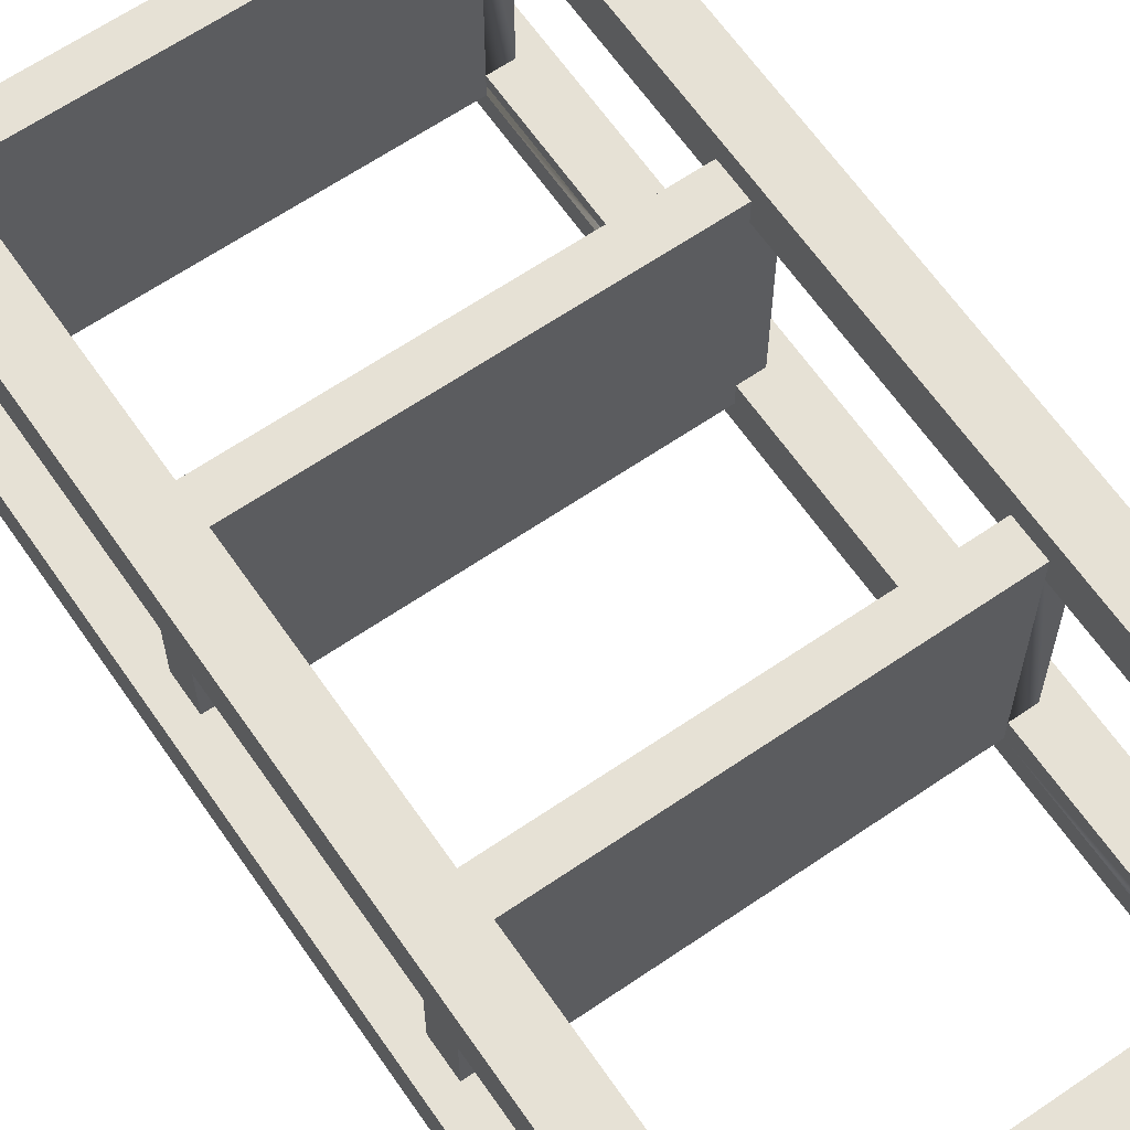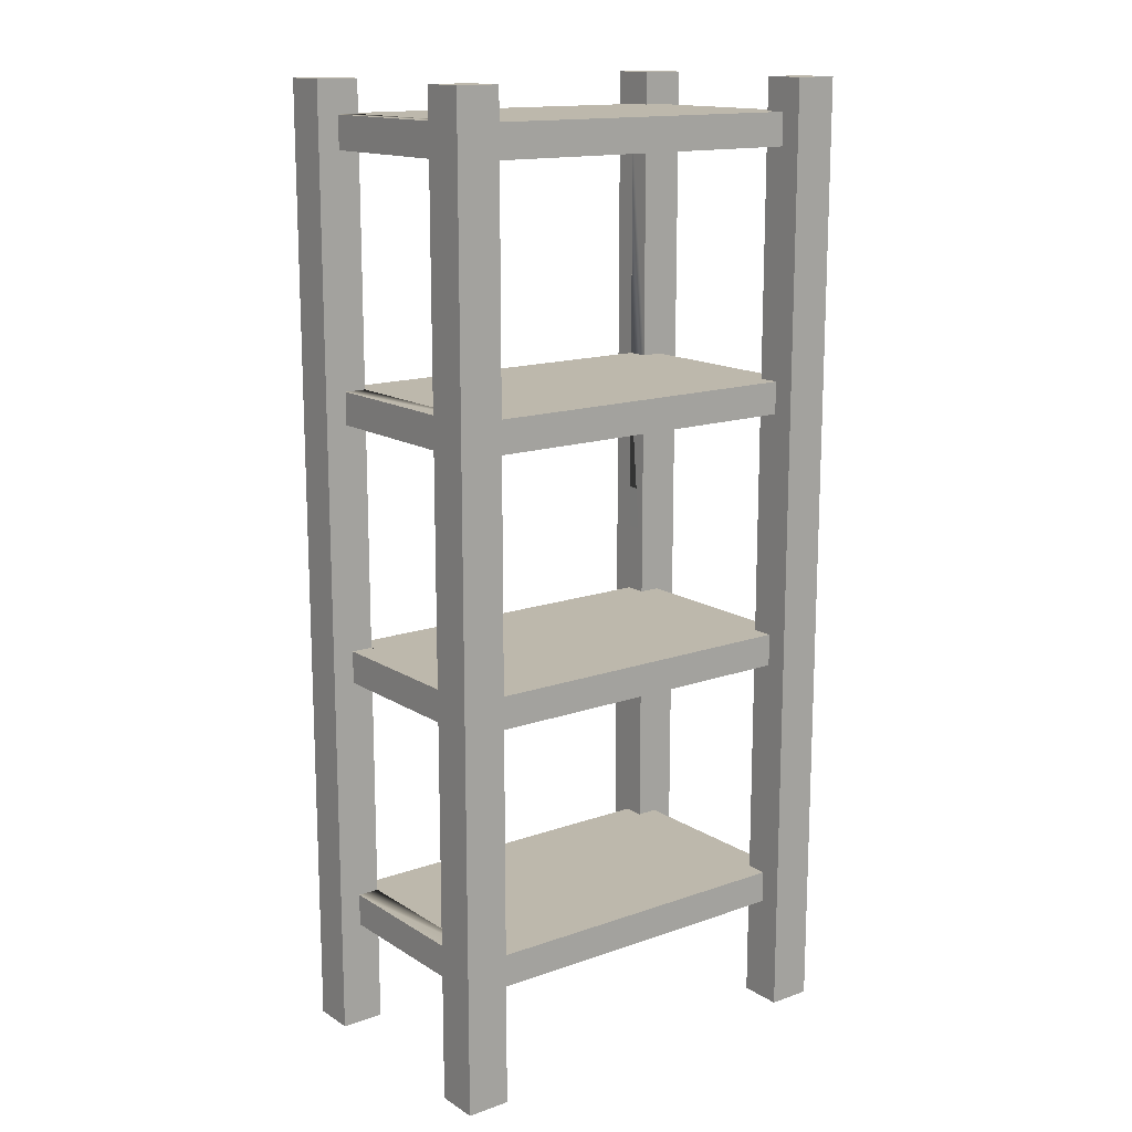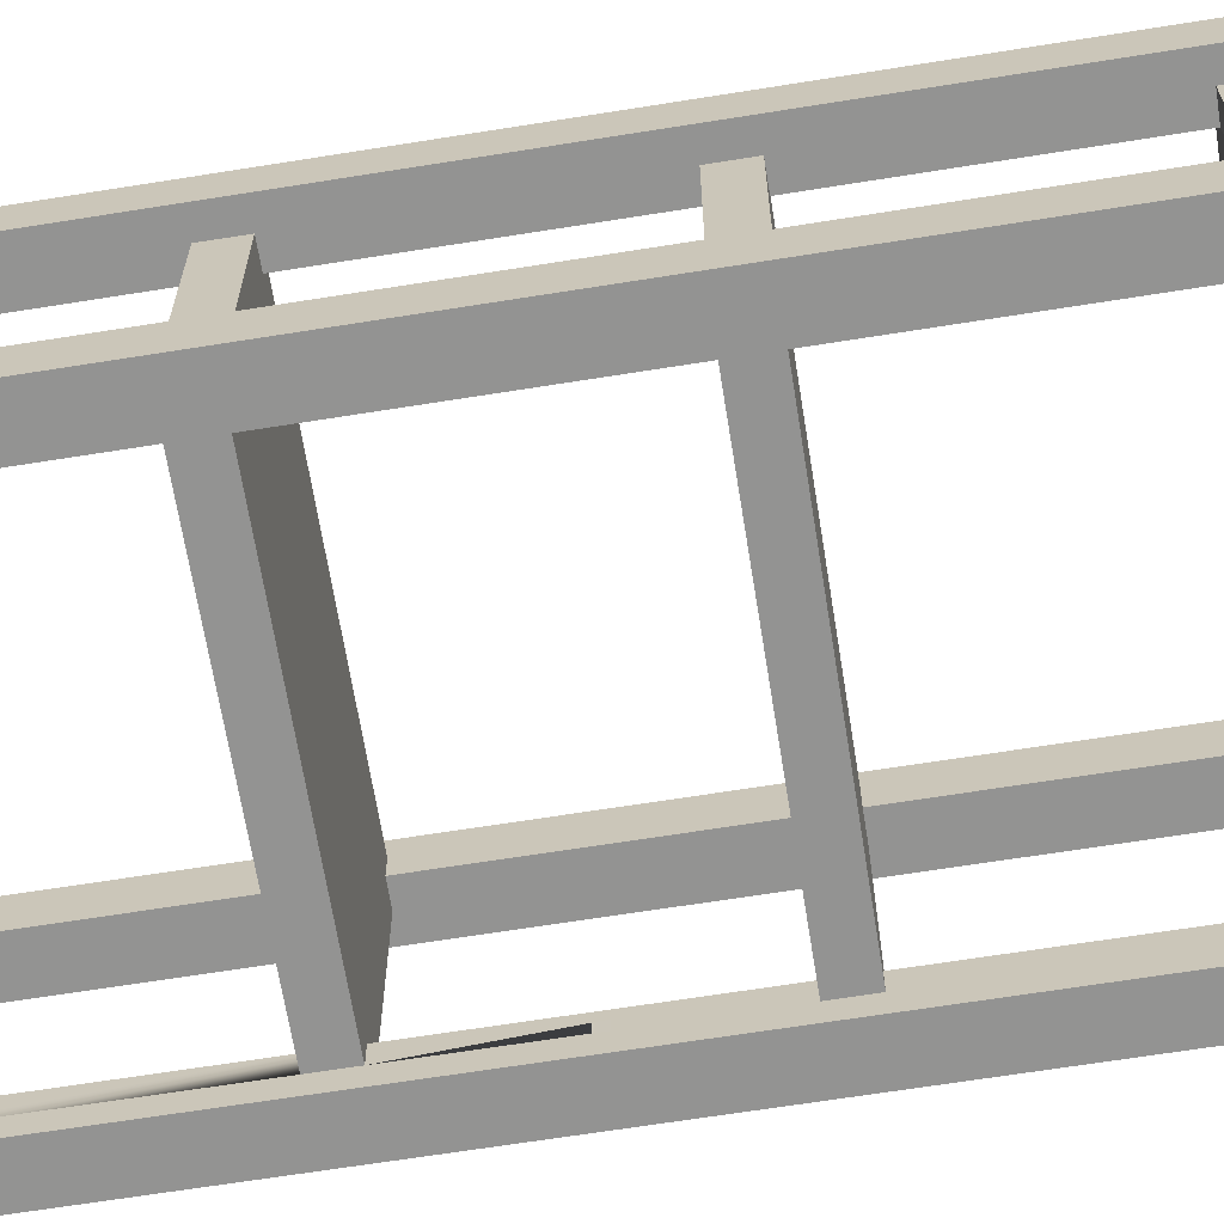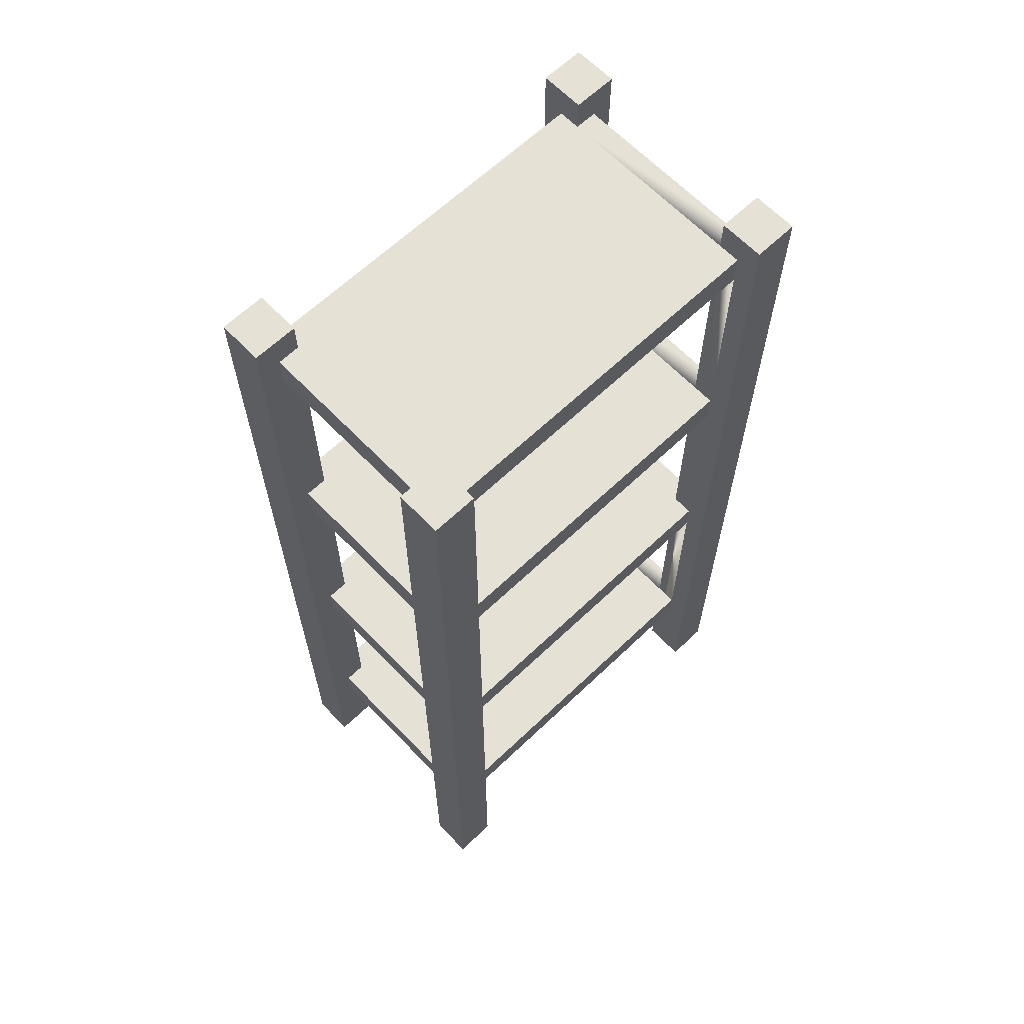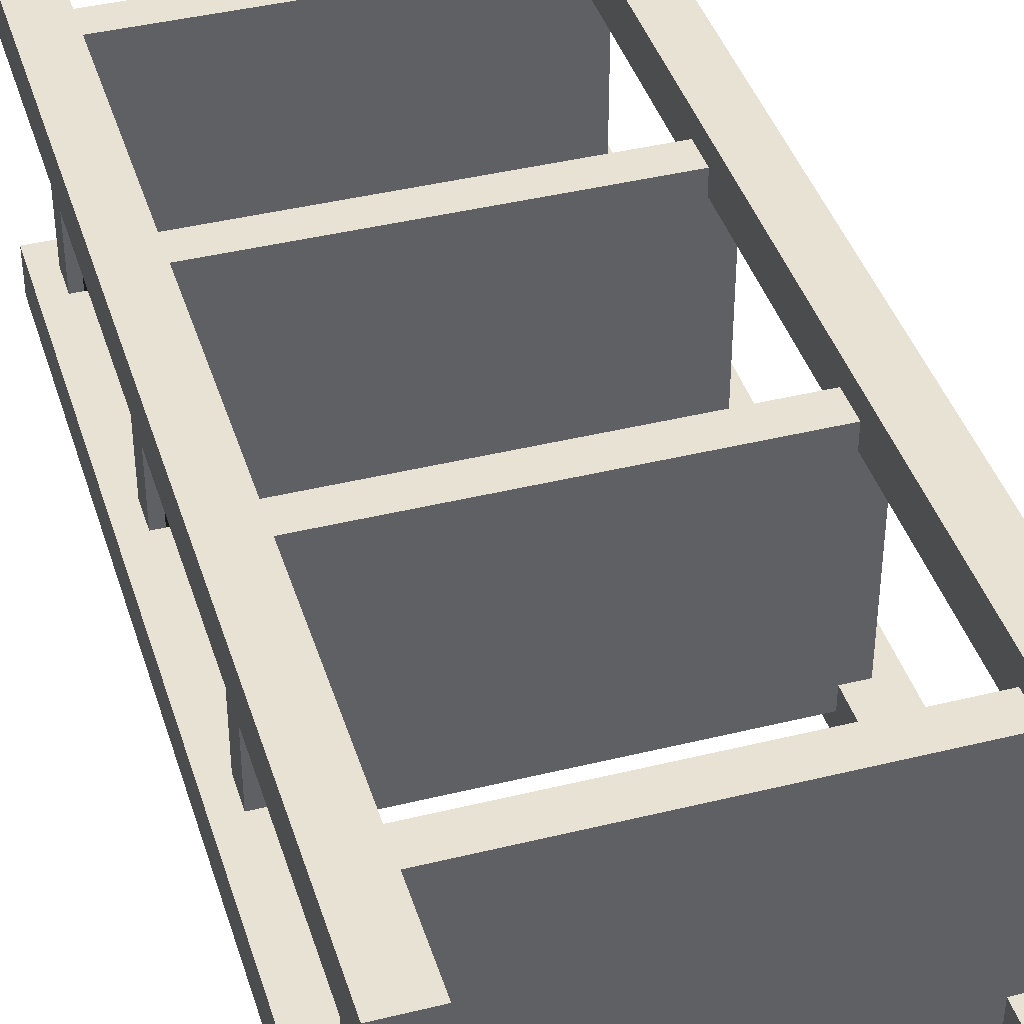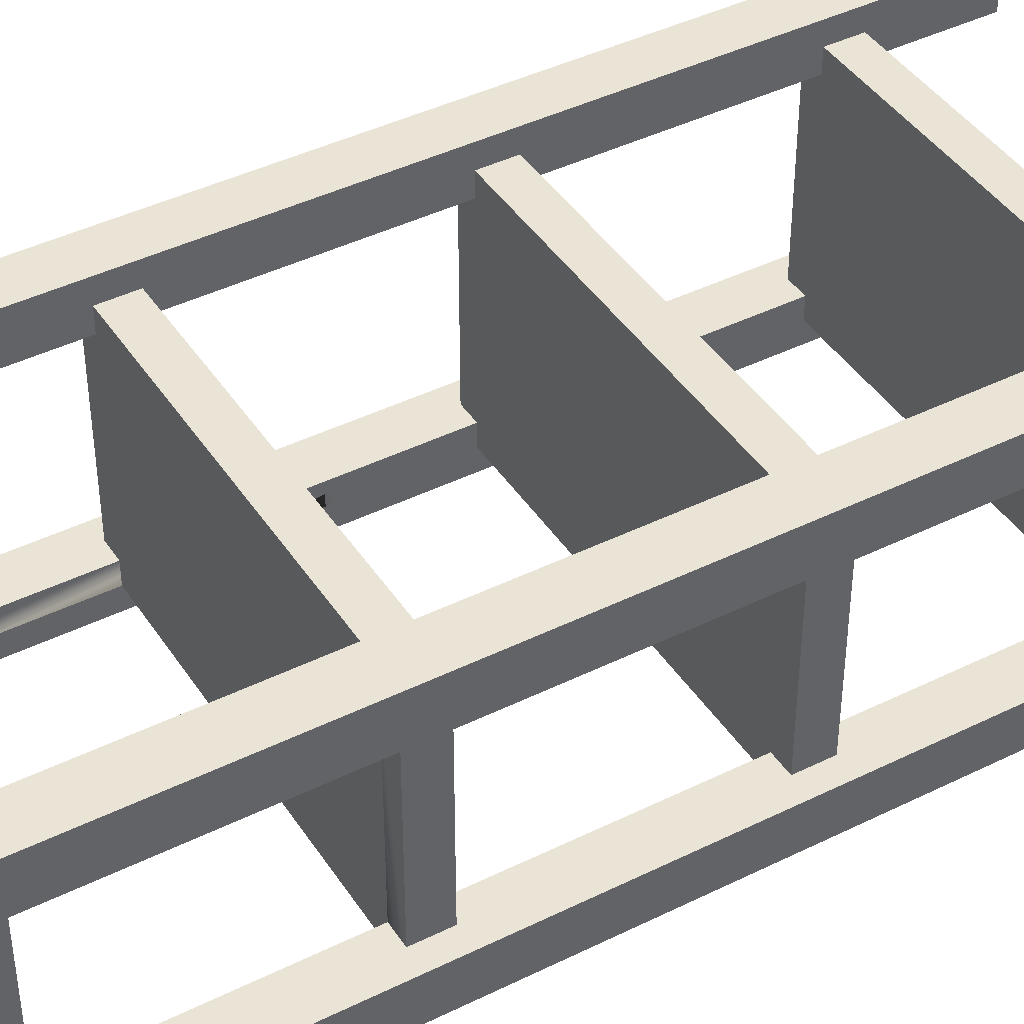
<metadata>
{"format":"obj","ext":"obj","renderer":"f3d","projection":"perspective","resolution":1024,"background":"white","views":[{"elev":64.1,"azim":145.4,"up":"+Z"},{"elev":14.8,"azim":-37.1,"up":"+Y"},{"elev":-66.6,"azim":-80.9,"up":"+Z"},{"elev":64.2,"azim":136.2,"up":"+Y"},{"elev":40.7,"azim":-16.8,"up":"+Z"},{"elev":42.4,"azim":-120.6,"up":"+Z"}]}
</metadata>
<code>
o bookcaseOpen
v -2.88 7.04 2
v -2.88 7.04 1.68
v -3.2 7.04 1.68
v -3.2 7.04 2
v -2.88 7.04 0.32
v -2.88 7.04 0
v -3.2 7.04 0
v -3.2 7.04 0.32
v -0.32 -0 2
v 0 -0 2
v -0 7.04 2
v -0.32 7.04 2
v -0.16 4.88 0.32
v -0.16 4.88 0.16
v -0.32 4.88 0.16
v -0.32 4.88 0.32
v -2.88 4.88 0.16
v -0.32 4.88 1.68
v -0.32 4.88 1.84
v -0.16 4.88 1.84
v -0.16 4.88 1.68
v -2.88 4.88 1.84
v -2.88 4.88 0.32
v -3.04 4.88 0.16
v -3.04 4.88 0.32
v -2.88 4.88 1.68
v -3.04 4.88 1.68
v -3.04 4.88 1.84
v 0 0 0
v -0.32 0 0
v -0.32 7.04 0
v -0 7.04 0
v -3.2 -0 2
v -2.88 -0 2
v -2.88 0 0
v -2.88 -0 0.32
v -3.2 -0 0.32
v -3.2 0 0
v -0.16 6.8 1.84
v -0.16 6.8 1.68
v -0.32 6.8 1.68
v -0.32 6.8 1.84
v -2.88 6.8 0.16
v -0.32 6.8 0.32
v -0.32 6.8 0.16
v -0.16 6.8 0.32
v -0.16 6.8 0.16
v -2.88 6.8 1.84
v -2.88 6.8 0.32
v -3.04 6.8 0.16
v -3.04 6.8 0.32
v -2.88 6.8 1.68
v -3.04 6.8 1.68
v -3.04 6.8 1.84
v 0 -0 1.68
v 0 7.04 1.68
v -0.32 -0 1.68
v 0 -0 0.32
v -0.32 -0 0.32
v -3.2 -0 1.68
v -3.04 2.96 0.32
v -3.04 2.72 0.32
v -3.04 2.72 1.68
v -3.04 2.96 1.68
v -2.88 2.96 1.84
v -2.88 2.96 1.68
v -3.04 2.96 1.84
v -2.88 2.96 0.32
v -3.04 2.96 0.16
v -2.88 2.96 0.16
v -0.32 2.96 1.84
v -0.32 2.96 1.68
v -0.16 2.96 1.84
v -0.16 2.96 1.68
v -0.32 2.96 0.32
v -0.32 2.96 0.16
v -0.16 2.96 0.32
v -0.16 2.96 0.16
v -0 7.04 0.32
v -2.88 -0 1.68
v -0.32 7.04 0.32
v -0.32 7.04 1.68
v -3.04 1.04 0.32
v -3.04 0.8 0.32
v -3.04 0.8 1.68
v -3.04 1.04 1.68
v -0.16 0.8 0.32
v -0.16 1.04 0.32
v -0.16 1.04 1.68
v -0.16 0.8 1.68
v -0.16 1.04 1.84
v -0.32 1.04 1.68
v -0.32 1.04 1.84
v -2.88 1.04 0.16
v -0.32 1.04 0.32
v -0.32 1.04 0.16
v -0.16 1.04 0.16
v -2.88 1.04 1.84
v -2.88 1.04 0.32
v -3.04 1.04 0.16
v -2.88 1.04 1.68
v -3.04 1.04 1.84
v -3.04 4.64 0.32
v -3.04 4.64 1.68
v -2.88 2.72 0.32
v -2.88 0.8 0.32
v -2.88 4.64 0.32
v -3.04 6.56 0.32
v -2.88 6.56 0.32
v -2.88 4.64 1.68
v -2.88 4.64 0.16
v -2.88 4.64 1.84
v -0.32 4.64 0.16
v -0.32 4.64 0.32
v -0.32 4.64 1.68
v -0.32 4.64 1.84
v -0.16 4.64 0.32
v -0.16 4.64 1.68
v -0.16 2.72 0.32
v -0.16 6.56 0.32
v -0.32 6.56 0.32
v -0.32 2.72 0.32
v -0.32 0.8 0.32
v -3.04 6.56 1.68
v -0.16 2.72 1.68
v -0.16 6.56 1.68
v -2.88 6.56 1.84
v -2.88 2.72 1.84
v -2.88 0.8 1.84
v -2.88 0.8 1.68
v -2.88 2.72 1.68
v -2.88 6.56 1.68
v -0.32 2.72 1.84
v -2.88 6.56 0.16
v -0.32 6.56 0.16
v -0.32 6.56 1.68
v -0.32 6.56 1.84
v -0.32 0.8 1.84
v -0.32 2.72 1.68
v -0.32 0.8 1.68
v -2.88 0.8 0.16
v -2.88 2.72 0.16
v -0.32 2.72 0.16
v -0.32 0.8 0.16
f 1 2 3
f 3 4 1
f 5 6 7
f 7 8 5
f 9 10 11
f 11 12 9
f 13 14 15
f 15 16 13
f 16 15 17
f 17 18 16
f 17 19 18
f 18 19 20
f 20 21 18
f 21 13 16
f 16 18 21
f 17 22 19
f 17 23 22
f 23 17 24
f 24 25 23
f 26 23 25
f 23 26 22
f 22 26 27
f 25 27 26
f 27 28 22
f 29 30 31
f 31 32 29
f 33 34 1
f 1 4 33
f 35 36 37
f 37 38 35
f 39 40 41
f 41 42 39
f 43 42 41
f 43 41 44
f 44 41 40
f 44 45 43
f 45 44 46
f 40 46 44
f 46 47 45
f 43 48 42
f 43 49 48
f 49 43 50
f 50 51 49
f 52 49 51
f 49 52 48
f 48 52 53
f 51 53 52
f 53 54 48
f 55 56 11
f 11 10 55
f 55 10 9
f 9 57 55
f 29 58 59
f 59 30 29
f 3 60 33
f 33 4 3
f 61 62 63
f 63 64 61
f 65 66 64
f 64 67 65
f 61 64 66
f 66 68 61
f 68 66 65
f 69 61 68
f 68 70 69
f 70 68 65
f 70 65 71
f 70 71 72
f 72 71 73
f 73 74 72
f 70 72 75
f 75 72 74
f 75 76 70
f 76 75 77
f 74 77 75
f 77 78 76
f 29 32 79
f 79 58 29
f 80 34 33
f 33 60 80
f 79 32 31
f 31 81 79
f 11 56 82
f 82 12 11
f 83 84 85
f 85 86 83
f 87 88 89
f 89 90 87
f 91 89 92
f 92 93 91
f 94 93 92
f 94 92 95
f 95 92 89
f 95 96 94
f 96 95 88
f 89 88 95
f 88 97 96
f 94 98 93
f 94 99 98
f 99 94 100
f 100 83 99
f 101 99 83
f 99 101 98
f 98 101 86
f 83 86 101
f 86 102 98
f 25 103 104
f 104 27 25
f 83 99 105
f 83 105 62
f 83 62 8
f 84 83 8
f 84 8 37
f 106 84 37
f 37 36 106
f 62 61 8
f 61 103 8
f 61 107 103
f 61 68 107
f 103 25 8
f 25 108 8
f 25 109 108
f 25 23 109
f 108 51 8
f 51 5 8
f 51 49 5
f 107 110 104
f 104 103 107
f 110 107 111
f 112 110 111
f 112 111 113
f 112 113 114
f 112 114 115
f 115 116 112
f 115 114 117
f 117 118 115
f 87 59 58
f 58 79 87
f 79 88 87
f 79 119 88
f 119 95 88
f 79 77 119
f 79 117 77
f 117 75 77
f 79 13 117
f 79 16 13
f 79 120 16
f 79 46 120
f 79 44 46
f 79 81 44
f 16 120 121
f 75 117 114
f 95 119 122
f 59 87 123
f 117 13 21
f 21 118 117
f 51 108 124
f 124 53 51
f 119 77 74
f 74 125 119
f 120 46 40
f 40 126 120
f 52 2 1
f 1 48 52
f 1 127 48
f 1 22 127
f 1 112 22
f 1 65 112
f 1 128 65
f 1 98 128
f 1 129 98
f 129 1 34
f 129 34 80
f 80 130 129
f 128 98 101
f 101 131 128
f 112 65 66
f 66 110 112
f 127 22 26
f 26 132 127
f 128 133 71
f 71 65 128
f 112 116 19
f 19 22 112
f 109 132 124
f 124 108 109
f 132 109 134
f 127 132 134
f 127 134 135
f 127 135 121
f 127 121 136
f 136 137 127
f 136 121 120
f 120 126 136
f 127 137 42
f 42 48 127
f 129 138 93
f 93 98 129
f 89 92 139
f 89 139 125
f 89 125 56
f 90 89 56
f 90 56 55
f 140 90 55
f 55 57 140
f 125 74 56
f 74 118 56
f 74 115 118
f 74 72 115
f 118 21 56
f 21 126 56
f 21 136 126
f 21 18 136
f 126 40 56
f 40 82 56
f 40 41 82
f 140 57 9
f 9 138 140
f 9 93 138
f 9 133 93
f 9 71 133
f 9 116 71
f 9 19 116
f 9 137 19
f 9 42 137
f 42 9 12
f 42 12 82
f 82 41 42
f 19 137 136
f 136 18 19
f 71 116 115
f 115 72 71
f 93 133 139
f 139 92 93
f 113 111 17
f 17 15 113
f 43 35 6
f 6 5 43
f 5 49 43
f 35 43 141
f 141 36 35
f 43 134 141
f 134 17 141
f 17 134 109
f 109 23 17
f 17 111 141
f 111 70 141
f 70 111 107
f 107 68 70
f 70 142 141
f 142 94 141
f 94 142 105
f 105 99 94
f 141 106 36
f 135 134 43
f 43 45 135
f 143 142 70
f 70 76 143
f 144 141 94
f 94 96 144
f 144 31 30
f 30 59 144
f 59 123 144
f 31 144 45
f 45 81 31
f 144 96 45
f 96 143 45
f 143 96 95
f 95 122 143
f 143 76 45
f 76 113 45
f 113 76 75
f 75 114 113
f 113 15 45
f 15 135 45
f 135 15 16
f 16 121 135
f 45 44 81
f 105 131 63
f 63 62 105
f 131 105 142
f 128 131 142
f 128 142 143
f 128 143 122
f 128 122 139
f 139 133 128
f 139 122 119
f 119 125 139
f 106 130 85
f 85 84 106
f 130 106 141
f 129 130 141
f 129 141 144
f 129 144 123
f 129 123 140
f 140 138 129
f 140 123 87
f 87 90 140
f 85 80 60
f 60 3 85
f 3 86 85
f 3 63 86
f 63 101 86
f 3 64 63
f 3 104 64
f 104 66 64
f 3 27 104
f 3 26 27
f 3 124 26
f 3 53 124
f 3 52 53
f 3 2 52
f 26 124 132
f 66 104 110
f 101 63 131
f 80 85 130
f 7 38 37
f 37 8 7
f 35 38 7
f 7 6 35

</code>
